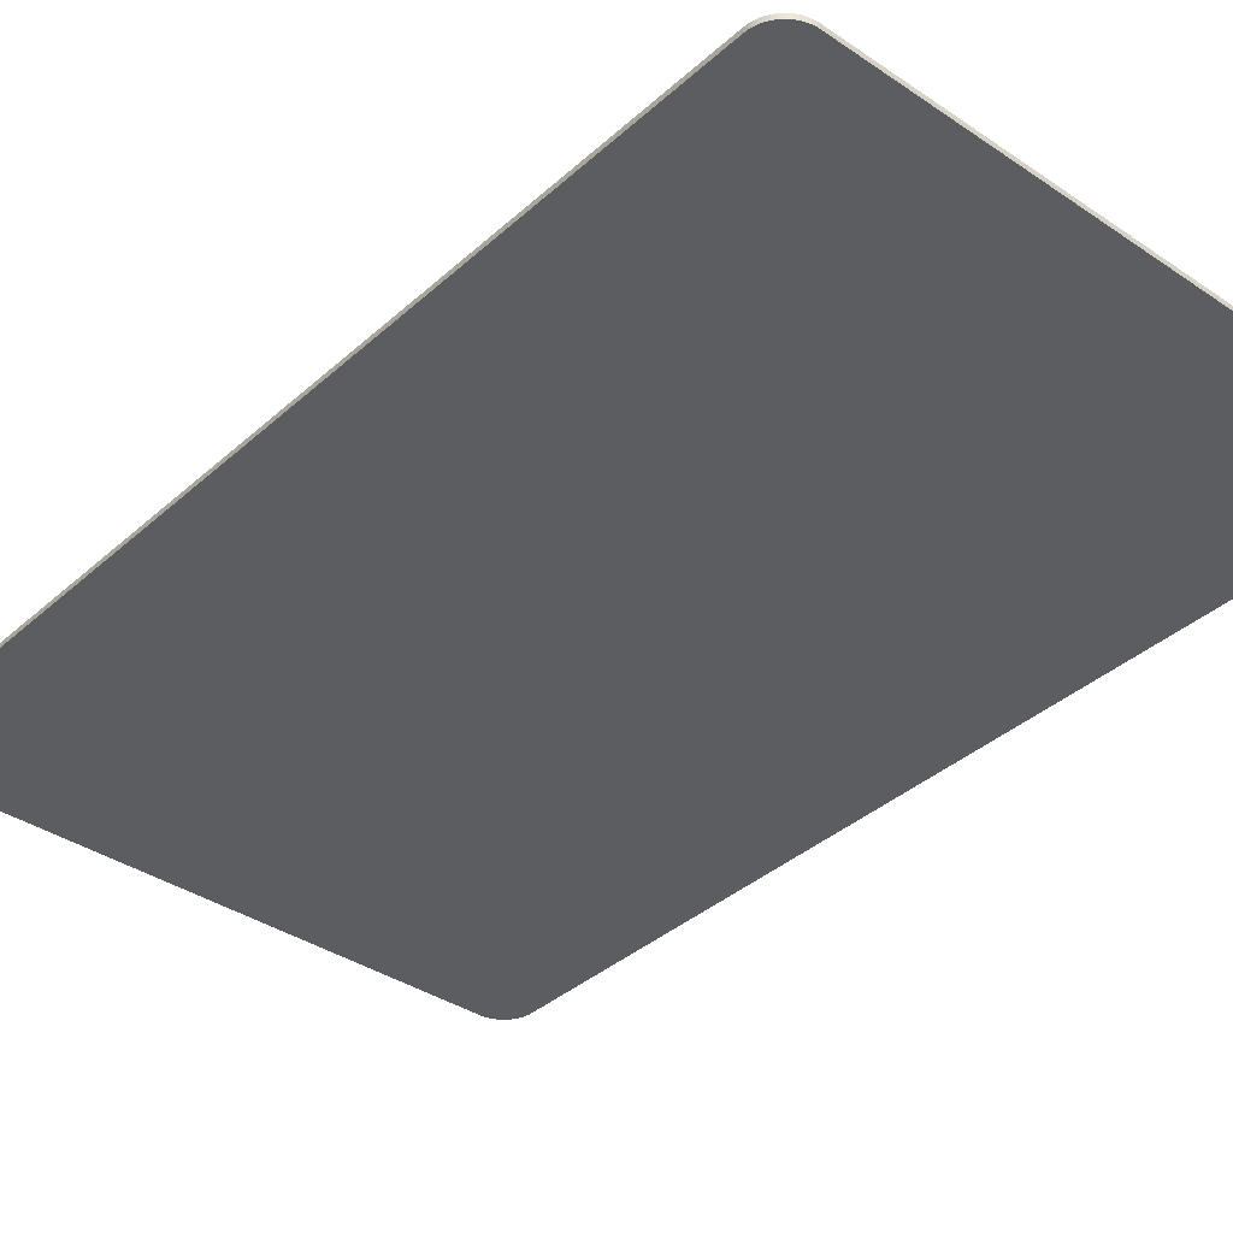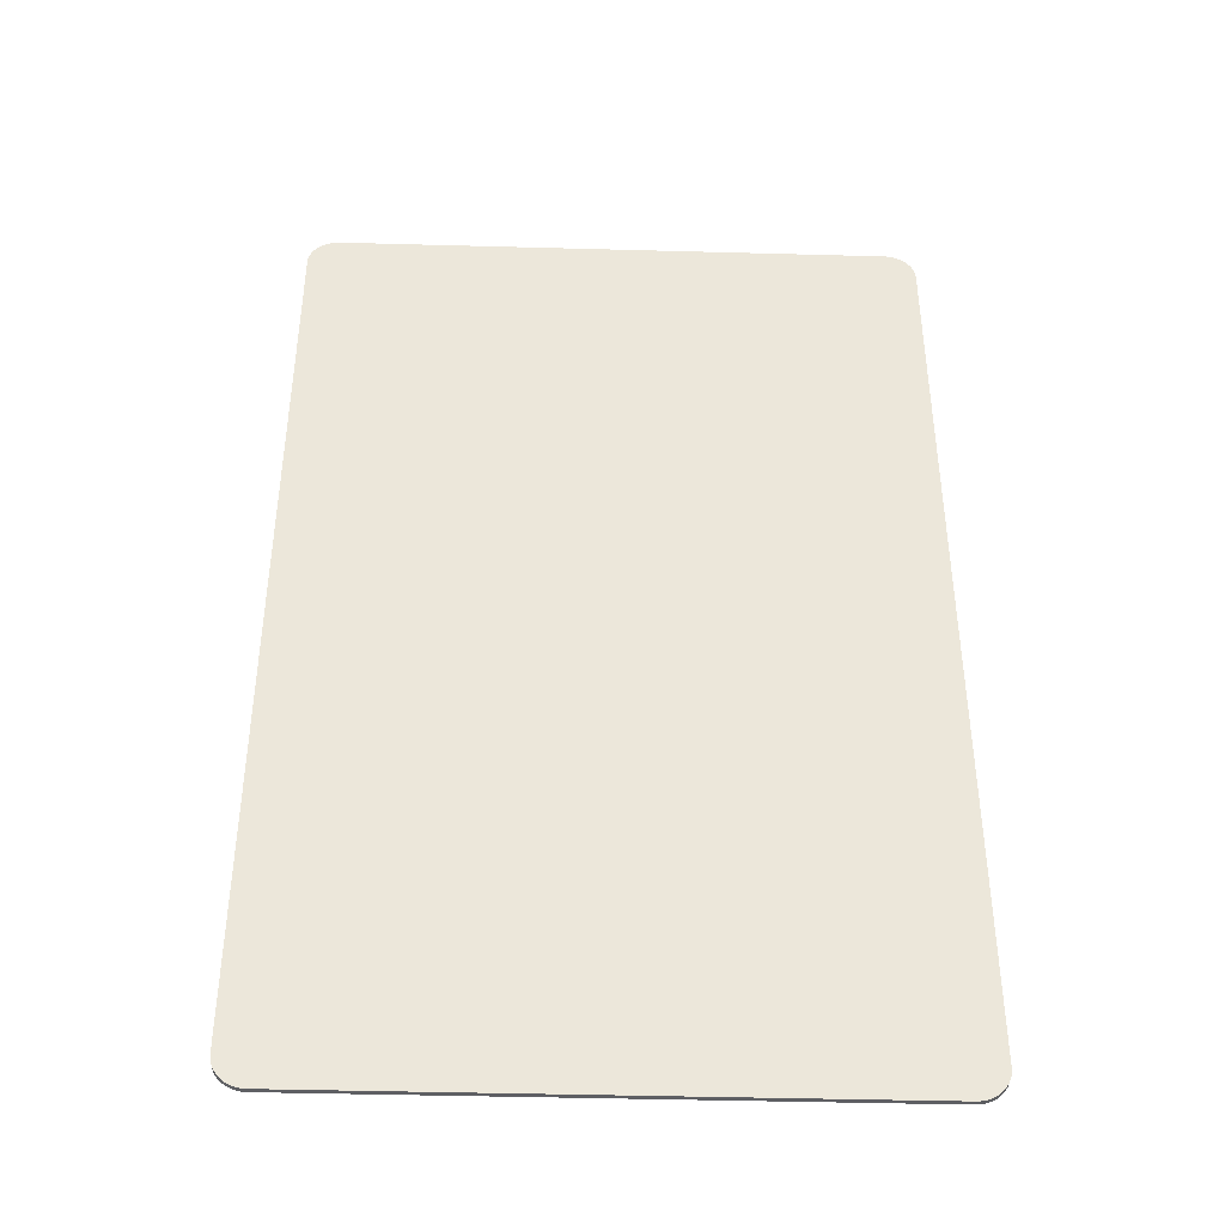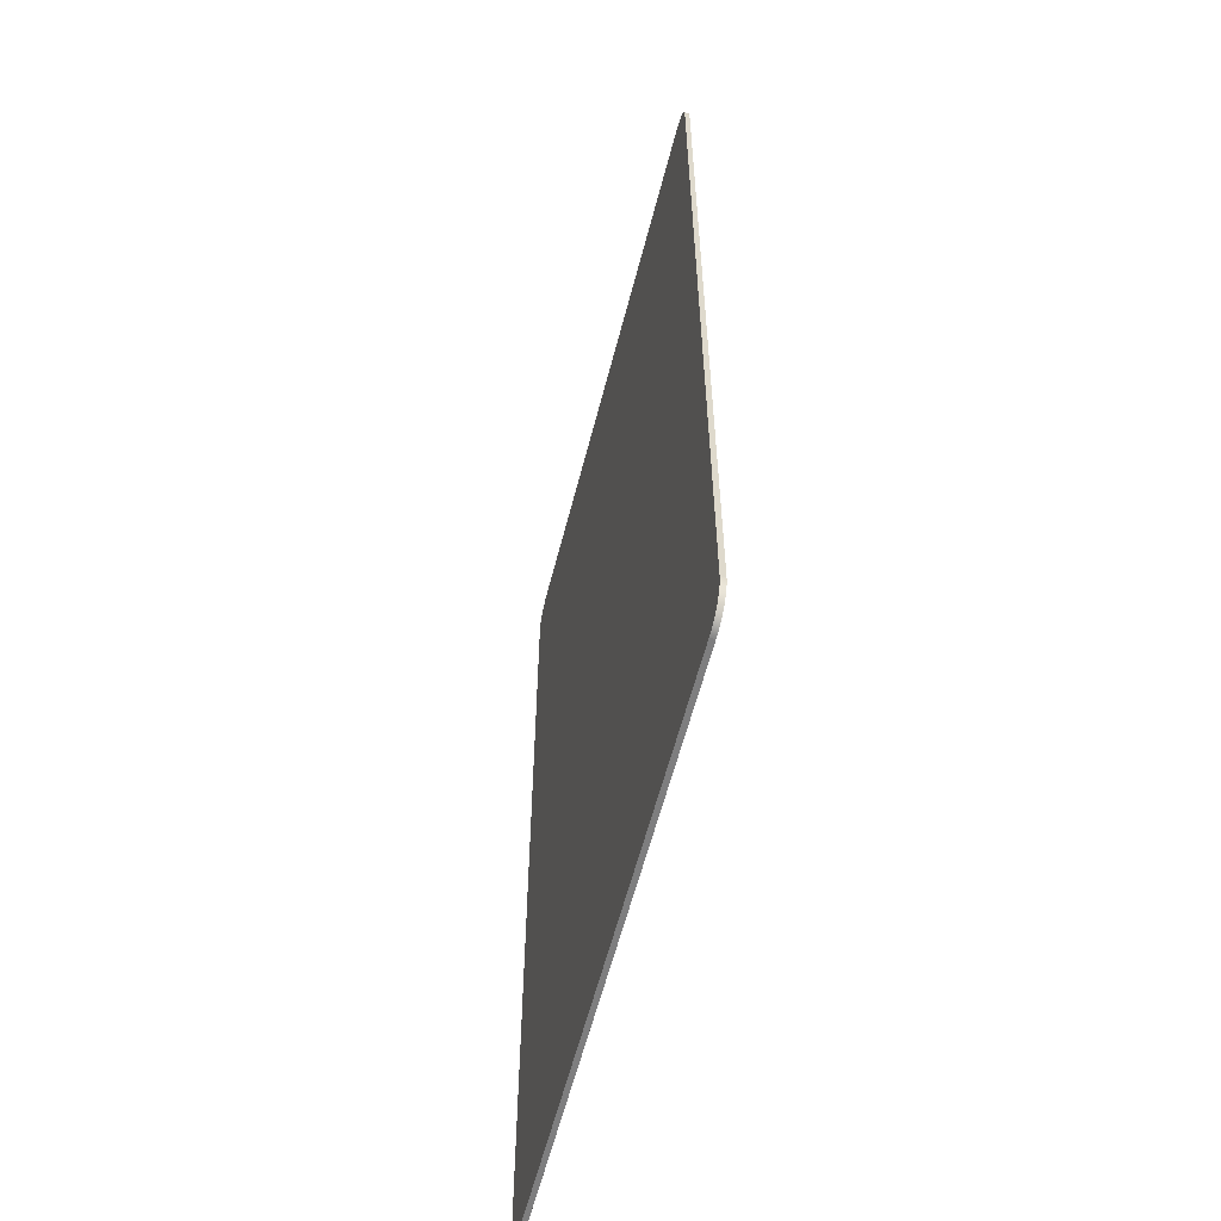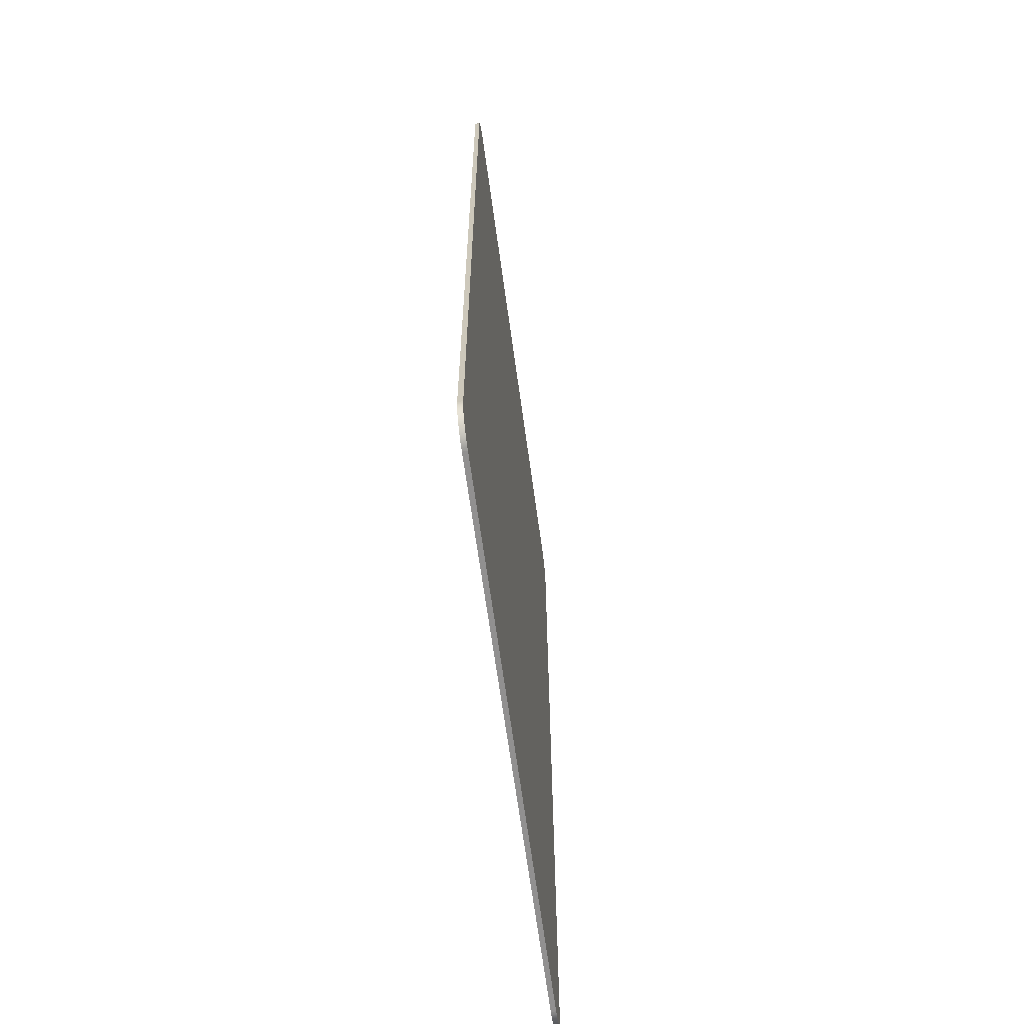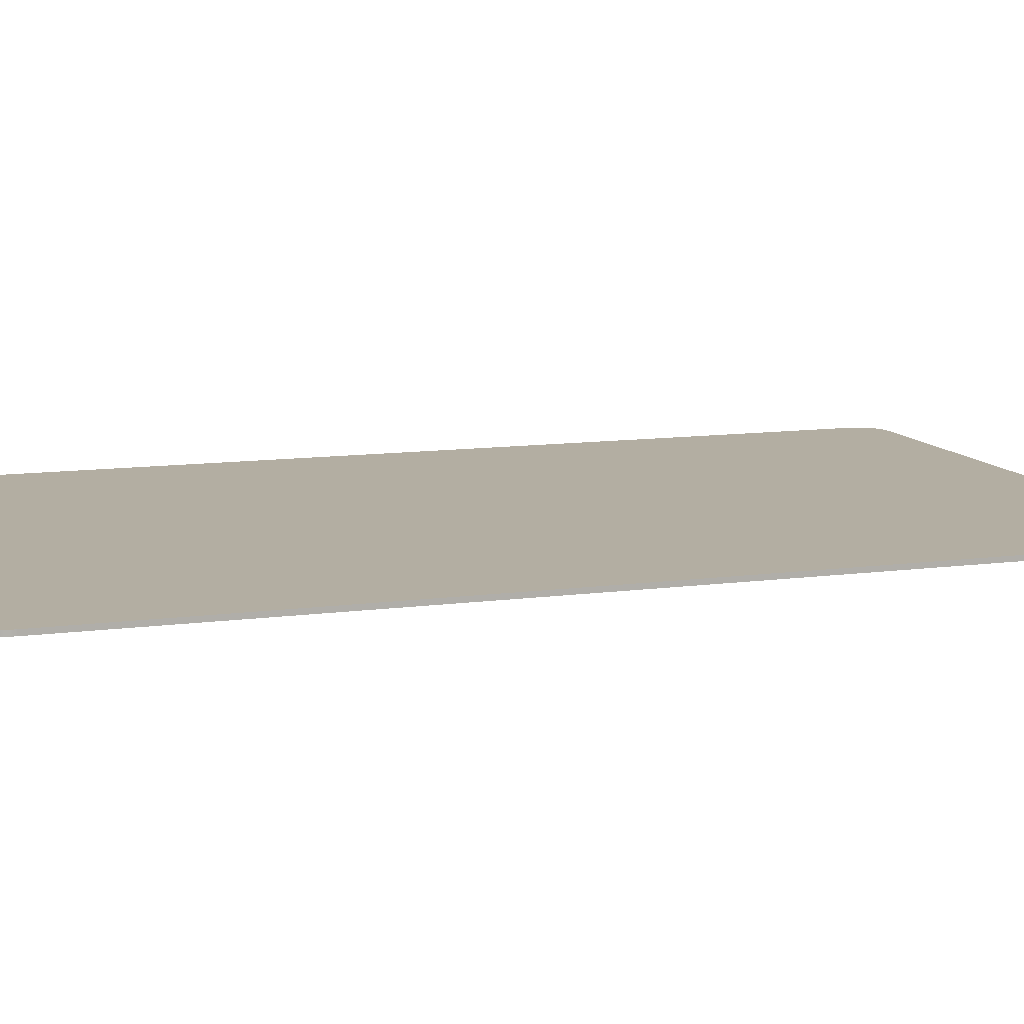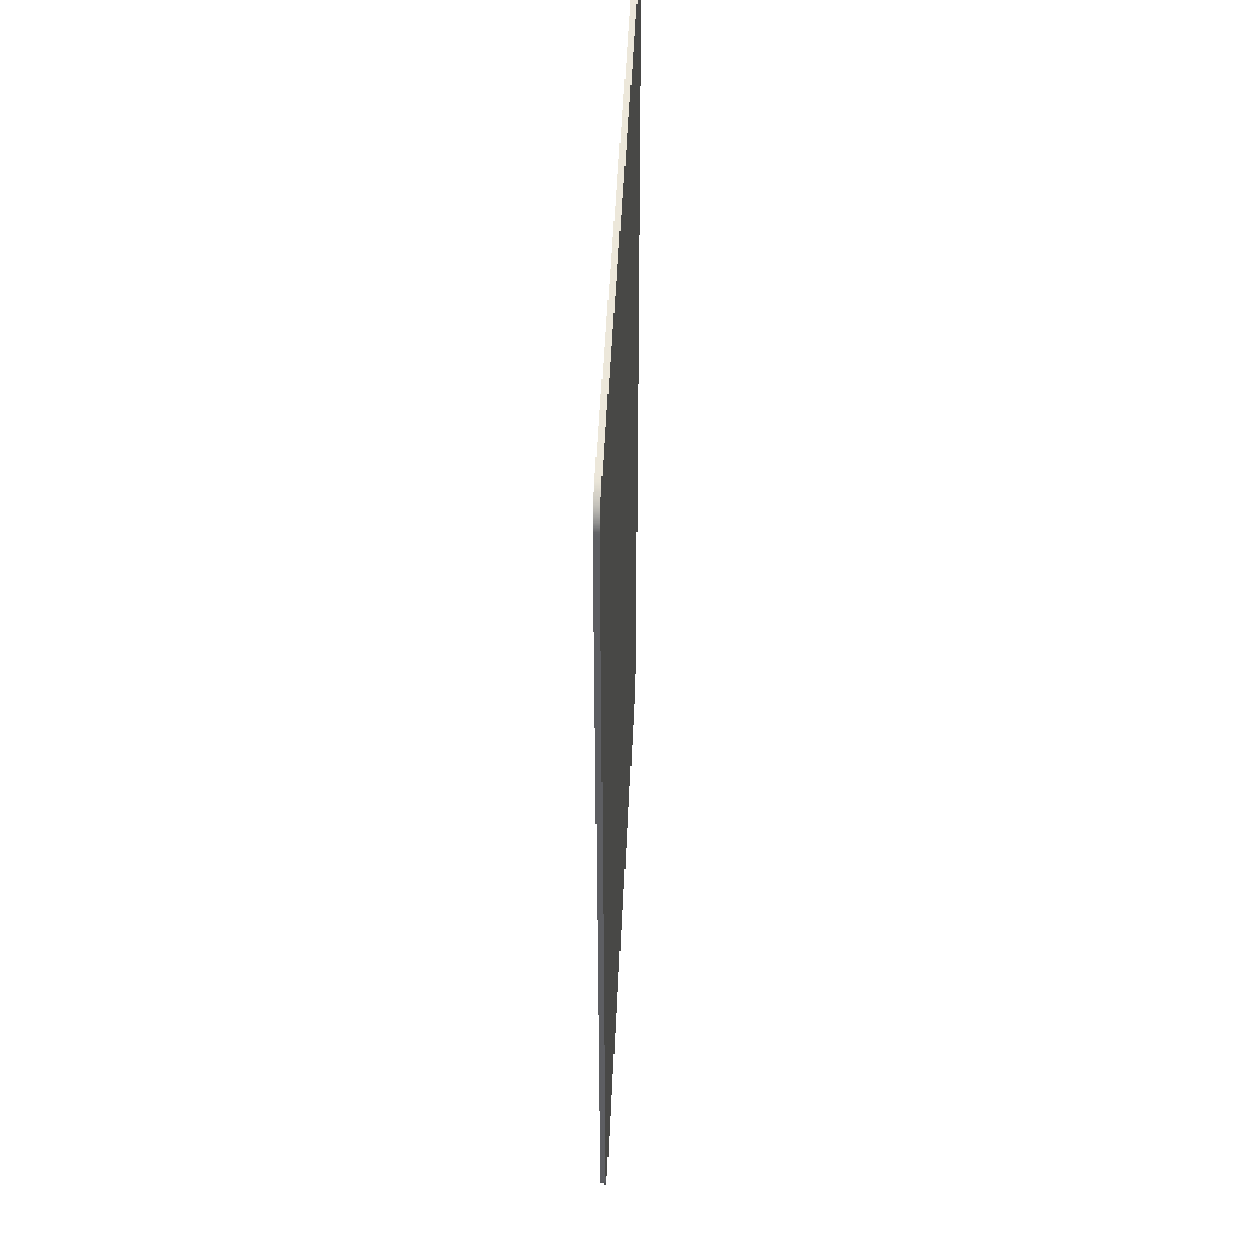
<metadata>
{"format":"obj","ext":"obj","renderer":"f3d","projection":"perspective","resolution":1024,"background":"white","views":[{"elev":-37.0,"azim":-41.1,"up":"+Z"},{"elev":-41.6,"azim":-1.9,"up":"+Y"},{"elev":-59.5,"azim":75.7,"up":"+Y"},{"elev":-65.8,"azim":97.8,"up":"+Y"},{"elev":10.8,"azim":71.2,"up":"+Z"},{"elev":50.9,"azim":-87.1,"up":"+Y"}]}
</metadata>
<code>
o Cartao_Mesh
v 2.275 -3.999 -0
v 2.299 -3.995 -0
v 2.322 -3.99 -0
v 2.344 -3.982 -0
v 2.365 -3.972 -0
v 2.385 -3.961 -0
v 2.404 -3.947 -0
v 2.421 -3.932 -0
v 2.437 -3.916 -0
v 2.452 -3.898 -0
v 2.465 -3.879 -0
v 2.476 -3.858 -0
v 2.485 -3.837 -0
v 2.492 -3.814 -0
v 2.497 -3.791 -0
v 2.499 -3.775 -0
v 2.5 -3.75 -0
v 2.5 3.75 2e-06
v 2.499 3.775 2e-06
v 2.495 3.799 2e-06
v 2.49 3.822 2e-06
v 2.482 3.844 2e-06
v 2.472 3.865 2e-06
v 2.461 3.885 2e-06
v 2.447 3.904 2e-06
v 2.432 3.921 2e-06
v 2.416 3.937 2e-06
v 2.398 3.952 2e-06
v 2.379 3.965 2e-06
v 2.358 3.976 2e-06
v 2.337 3.985 2e-06
v 2.314 3.992 2e-06
v 2.291 3.997 2e-06
v 2.275 3.999 2e-06
v 2.25 4 2e-06
v -2.25 4 0
v -2.275 3.999 0
v -2.299 3.995 0
v -2.322 3.99 0
v -2.344 3.982 0
v -2.365 3.972 0
v -2.385 3.961 0
v -2.404 3.947 0
v -2.421 3.932 0
v -2.437 3.916 0
v -2.452 3.898 0
v -2.465 3.879 0
v -2.476 3.858 0
v -2.485 3.837 0
v -2.492 3.814 0
v -2.497 3.791 0
v -2.499 3.775 0
v -2.5 3.75 0
v -2.5 -3.75 -2e-06
v -2.499 -3.775 -2e-06
v -2.495 -3.799 -2e-06
v -2.49 -3.822 -2e-06
v -2.482 -3.844 -2e-06
v -2.472 -3.865 -2e-06
v -2.461 -3.885 -2e-06
v -2.447 -3.904 -2e-06
v -2.432 -3.921 -2e-06
v -2.416 -3.937 -2e-06
v -2.398 -3.952 -2e-06
v -2.379 -3.965 -2e-06
v -2.358 -3.976 -2e-06
v -2.337 -3.985 -2e-06
v -2.314 -3.992 -2e-06
v -2.291 -3.997 -2e-06
v -2.275 -3.999 -2e-06
v -2.25 -4 -2e-06
v 2.25 -4 -0
v -2.25 -4 -0.04
v -2.275 -3.999 -0.04
v -2.291 -3.997 -0.04
v -2.314 -3.992 -0.04
v -2.337 -3.985 -0.04
v -2.358 -3.976 -0.04
v -2.379 -3.965 -0.04
v -2.398 -3.952 -0.04
v -2.416 -3.937 -0.04
v -2.432 -3.921 -0.04
v -2.447 -3.904 -0.04
v -2.461 -3.885 -0.04
v -2.472 -3.865 -0.04
v -2.482 -3.844 -0.04
v -2.49 -3.822 -0.04
v -2.495 -3.799 -0.04
v -2.499 -3.775 -0.04
v -2.5 -3.75 -0.04
v -2.5 3.75 -0.04
v -2.499 3.775 -0.04
v -2.497 3.791 -0.04
v -2.492 3.814 -0.04
v -2.485 3.837 -0.04
v -2.476 3.858 -0.04
v -2.465 3.879 -0.04
v -2.452 3.898 -0.04
v -2.437 3.916 -0.04
v -2.421 3.932 -0.04
v -2.404 3.947 -0.04
v -2.385 3.961 -0.04
v -2.365 3.972 -0.04
v -2.344 3.982 -0.04
v -2.322 3.99 -0.04
v -2.299 3.995 -0.04
v -2.275 3.999 -0.04
v -2.25 4 -0.04
v 2.25 4 -0.04
v 2.275 3.999 -0.04
v 2.291 3.997 -0.04
v 2.314 3.992 -0.04
v 2.337 3.985 -0.04
v 2.358 3.976 -0.04
v 2.379 3.965 -0.04
v 2.398 3.952 -0.04
v 2.416 3.937 -0.04
v 2.432 3.921 -0.04
v 2.447 3.904 -0.04
v 2.461 3.885 -0.04
v 2.472 3.865 -0.04
v 2.482 3.844 -0.04
v 2.49 3.822 -0.04
v 2.495 3.799 -0.04
v 2.499 3.775 -0.04
v 2.5 3.75 -0.04
v 2.5 -3.75 -0.04
v 2.499 -3.775 -0.04
v 2.497 -3.791 -0.04
v 2.492 -3.814 -0.04
v 2.485 -3.837 -0.04
v 2.476 -3.858 -0.04
v 2.465 -3.879 -0.04
v 2.452 -3.898 -0.04
v 2.437 -3.916 -0.04
v 2.421 -3.932 -0.04
v 2.404 -3.947 -0.04
v 2.385 -3.961 -0.04
v 2.365 -3.972 -0.04
v 2.344 -3.982 -0.04
v 2.322 -3.99 -0.04
v 2.299 -3.995 -0.04
v 2.275 -3.999 -0.04
v 2.25 -4 -0.04
v 2.25 -4 -0.04
v 2.275 -3.999 -0.04
v 2.275 -3.999 -0
v 2.25 -4 -0
v 2.299 -3.995 -0.04
v 2.299 -3.995 -0
v 2.322 -3.99 -0.04
v 2.322 -3.99 -0
v 2.344 -3.982 -0.04
v 2.344 -3.982 -0
v 2.365 -3.972 -0.04
v 2.365 -3.972 -0
v 2.385 -3.961 -0.04
v 2.385 -3.961 -0
v 2.404 -3.947 -0.04
v 2.404 -3.947 -0
v 2.421 -3.932 -0.04
v 2.421 -3.932 -0
v 2.437 -3.916 -0.04
v 2.437 -3.916 -0
v 2.452 -3.898 -0.04
v 2.452 -3.898 -0
v 2.465 -3.879 -0.04
v 2.465 -3.879 -0
v 2.476 -3.858 -0.04
v 2.476 -3.858 -0
v 2.485 -3.837 -0.04
v 2.485 -3.837 -0
v 2.492 -3.814 -0.04
v 2.492 -3.814 -0
v 2.497 -3.791 -0.04
v 2.497 -3.791 -0
v 2.499 -3.775 -0.04
v 2.499 -3.775 -0
v 2.5 -3.75 -0.04
v 2.5 -3.75 -0
v 2.5 3.75 -0.04
v 2.5 3.75 2e-06
v 2.499 3.775 -0.04
v 2.499 3.775 2e-06
v 2.495 3.799 -0.04
v 2.495 3.799 2e-06
v 2.49 3.822 -0.04
v 2.49 3.822 2e-06
v 2.482 3.844 -0.04
v 2.482 3.844 2e-06
v 2.472 3.865 -0.04
v 2.472 3.865 2e-06
v 2.461 3.885 -0.04
v 2.461 3.885 2e-06
v 2.447 3.904 -0.04
v 2.447 3.904 2e-06
v 2.432 3.921 -0.04
v 2.432 3.921 2e-06
v 2.416 3.937 -0.04
v 2.416 3.937 2e-06
v 2.398 3.952 -0.04
v 2.398 3.952 2e-06
v 2.379 3.965 -0.04
v 2.379 3.965 2e-06
v 2.358 3.976 -0.04
v 2.358 3.976 2e-06
v 2.337 3.985 -0.04
v 2.337 3.985 2e-06
v 2.314 3.992 -0.04
v 2.314 3.992 2e-06
v 2.291 3.997 -0.04
v 2.291 3.997 2e-06
v 2.275 3.999 -0.04
v 2.275 3.999 2e-06
v 2.25 4 -0.04
v 2.25 4 2e-06
v -2.25 4 -0.04
v -2.25 4 0
v -2.275 3.999 -0.04
v -2.275 3.999 0
v -2.299 3.995 -0.04
v -2.299 3.995 0
v -2.322 3.99 -0.04
v -2.322 3.99 0
v -2.344 3.982 -0.04
v -2.344 3.982 0
v -2.365 3.972 -0.04
v -2.365 3.972 0
v -2.385 3.961 -0.04
v -2.385 3.961 0
v -2.404 3.947 -0.04
v -2.404 3.947 0
v -2.421 3.932 -0.04
v -2.421 3.932 0
v -2.437 3.916 -0.04
v -2.437 3.916 0
v -2.452 3.898 -0.04
v -2.452 3.898 0
v -2.465 3.879 -0.04
v -2.465 3.879 0
v -2.476 3.858 -0.04
v -2.476 3.858 0
v -2.485 3.837 -0.04
v -2.485 3.837 0
v -2.492 3.814 -0.04
v -2.492 3.814 0
v -2.497 3.791 -0.04
v -2.497 3.791 0
v -2.499 3.775 -0.04
v -2.499 3.775 0
v -2.5 3.75 -0.04
v -2.5 3.75 0
v -2.5 -3.75 -0.04
v -2.5 -3.75 -2e-06
v -2.499 -3.775 -0.04
v -2.499 -3.775 -2e-06
v -2.495 -3.799 -0.04
v -2.495 -3.799 -2e-06
v -2.49 -3.822 -0.04
v -2.49 -3.822 -2e-06
v -2.482 -3.844 -0.04
v -2.482 -3.844 -2e-06
v -2.472 -3.865 -0.04
v -2.472 -3.865 -2e-06
v -2.461 -3.885 -0.04
v -2.461 -3.885 -2e-06
v -2.447 -3.904 -0.04
v -2.447 -3.904 -2e-06
v -2.432 -3.921 -0.04
v -2.432 -3.921 -2e-06
v -2.416 -3.937 -0.04
v -2.416 -3.937 -2e-06
v -2.398 -3.952 -0.04
v -2.398 -3.952 -2e-06
v -2.379 -3.965 -0.04
v -2.379 -3.965 -2e-06
v -2.358 -3.976 -0.04
v -2.358 -3.976 -2e-06
v -2.337 -3.985 -0.04
v -2.337 -3.985 -2e-06
v -2.314 -3.992 -0.04
v -2.314 -3.992 -2e-06
v -2.291 -3.997 -0.04
v -2.291 -3.997 -2e-06
v -2.275 -3.999 -0.04
v -2.275 -3.999 -2e-06
v -2.25 -4 -0.04
v -2.25 -4 -2e-06
f 1 2 3 4 5 6 7 8 9 10 11 12 13 14 15 16 17 18 19 20 21 22 23 24 25 26 27 28 29 30 31 32 33 34 35 36 37 38 39 40 41 42 43 44 45 46 47 48 49 50 51 52 53 54 55 56 57 58 59 60 61 62 63 64 65 66 67 68 69 70 71 72
f 73 74 75 76 77 78 79 80 81 82 83 84 85 86 87 88 89 90 91 92 93 94 95 96 97 98 99 100 101 102 103 104 105 106 107 108 109 110 111 112 113 114 115 116 117 118 119 120 121 122 123 124 125 126 127 128 129 130 131 132 133 134 135 136 137 138 139 140 141 142 143 144
f 145 146 147 148
f 146 149 150 147
f 149 151 152 150
f 151 153 154 152
f 153 155 156 154
f 155 157 158 156
f 157 159 160 158
f 159 161 162 160
f 161 163 164 162
f 163 165 166 164
f 165 167 168 166
f 167 169 170 168
f 169 171 172 170
f 171 173 174 172
f 173 175 176 174
f 175 177 178 176
f 177 179 180 178
f 179 181 182 180
f 181 183 184 182
f 183 185 186 184
f 185 187 188 186
f 187 189 190 188
f 189 191 192 190
f 191 193 194 192
f 193 195 196 194
f 195 197 198 196
f 197 199 200 198
f 199 201 202 200
f 201 203 204 202
f 203 205 206 204
f 205 207 208 206
f 207 209 210 208
f 209 211 212 210
f 211 213 214 212
f 213 215 216 214
f 215 217 218 216
f 217 219 220 218
f 219 221 222 220
f 221 223 224 222
f 223 225 226 224
f 225 227 228 226
f 227 229 230 228
f 229 231 232 230
f 231 233 234 232
f 233 235 236 234
f 235 237 238 236
f 237 239 240 238
f 239 241 242 240
f 241 243 244 242
f 243 245 246 244
f 245 247 248 246
f 247 249 250 248
f 249 251 252 250
f 251 253 254 252
f 253 255 256 254
f 255 257 258 256
f 257 259 260 258
f 259 261 262 260
f 261 263 264 262
f 263 265 266 264
f 265 267 268 266
f 267 269 270 268
f 269 271 272 270
f 271 273 274 272
f 273 275 276 274
f 275 277 278 276
f 277 279 280 278
f 279 281 282 280
f 281 283 284 282
f 283 285 286 284
f 285 287 288 286
f 287 145 148 288

</code>
